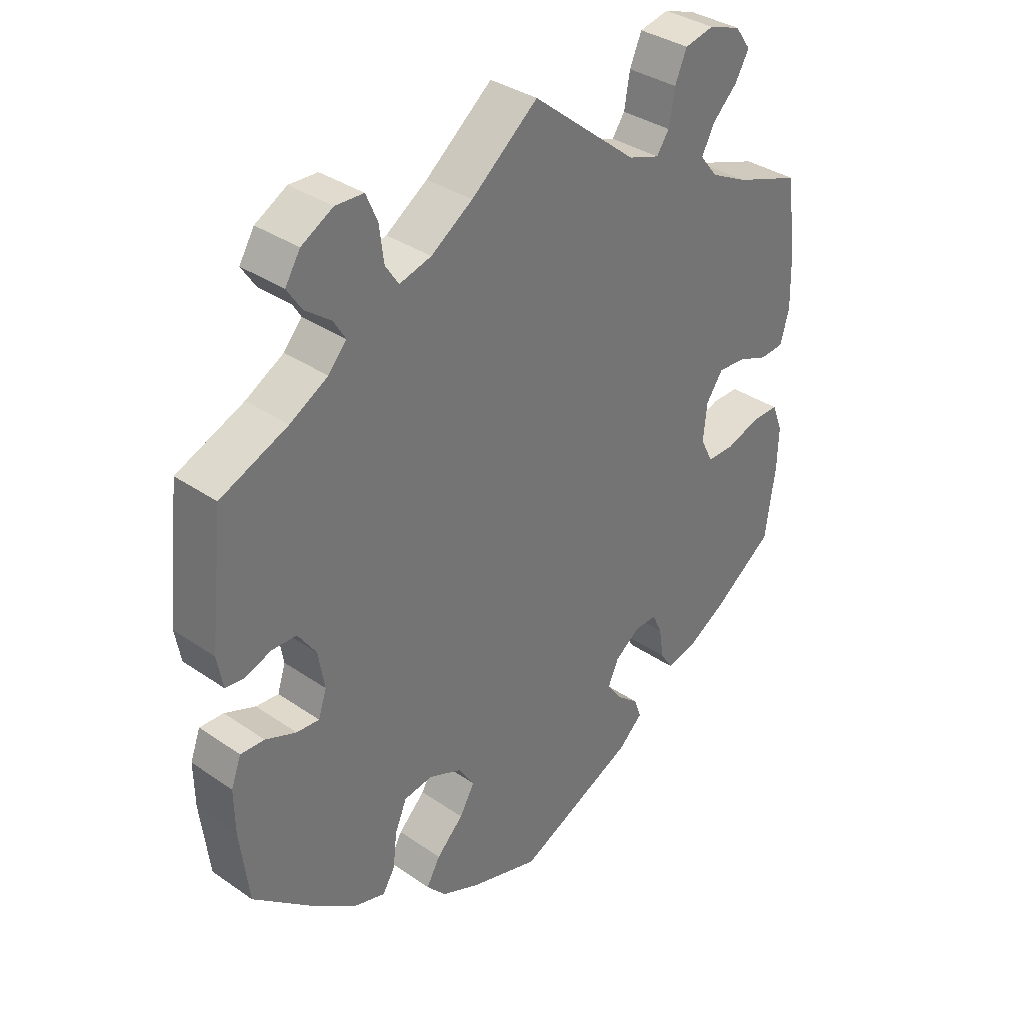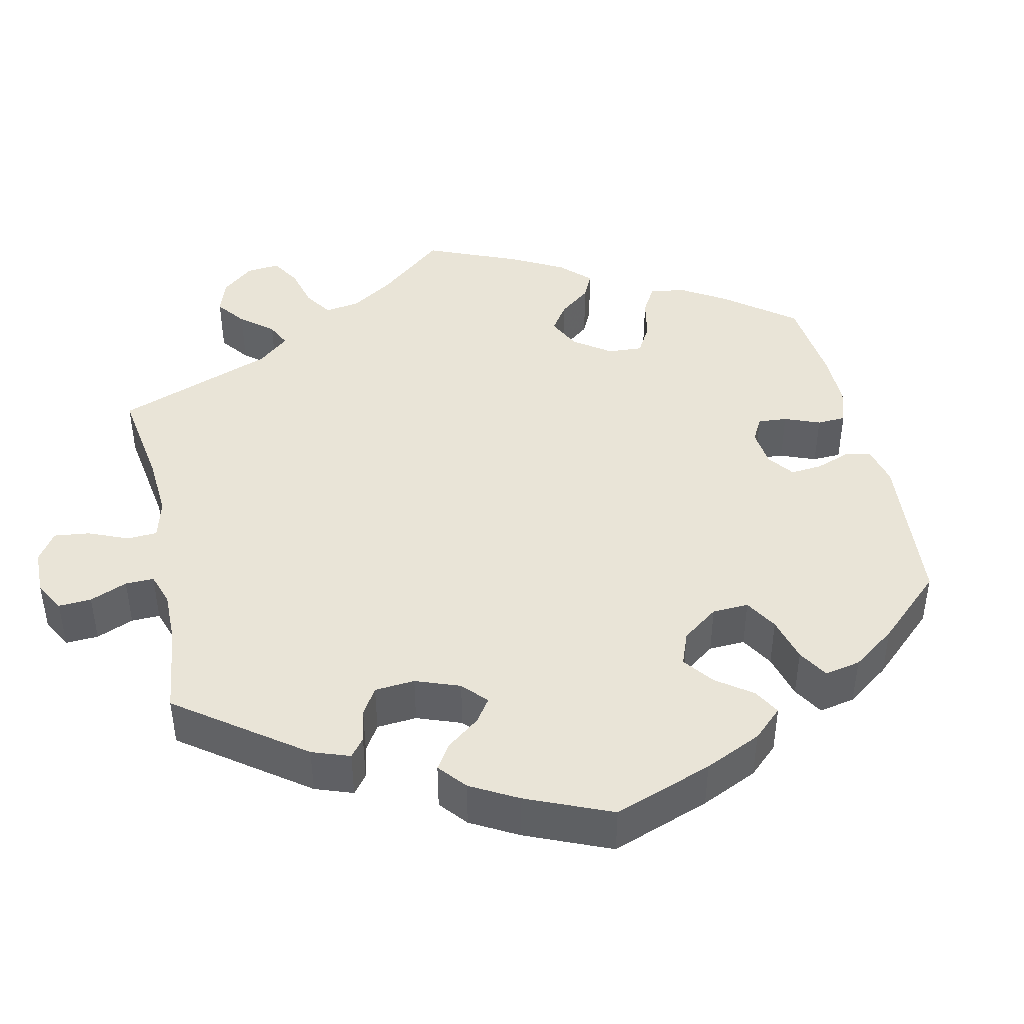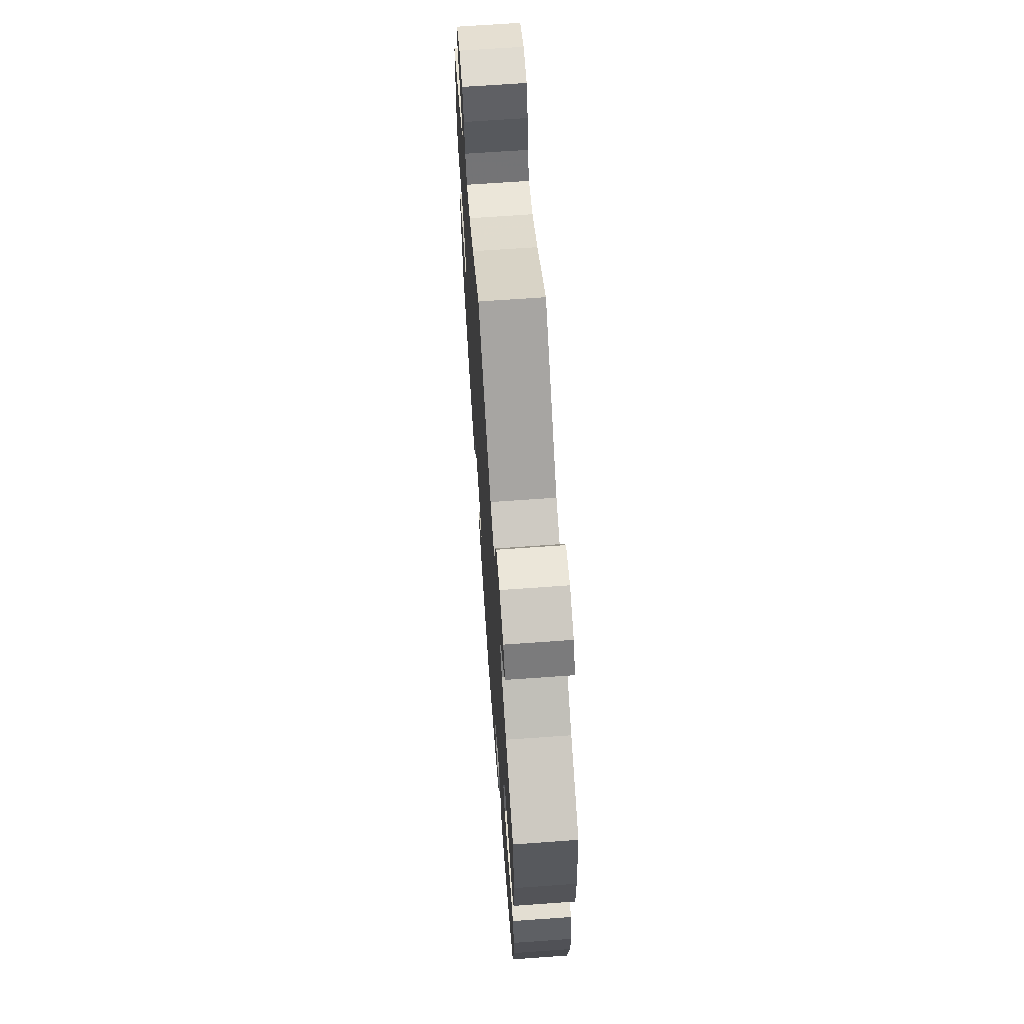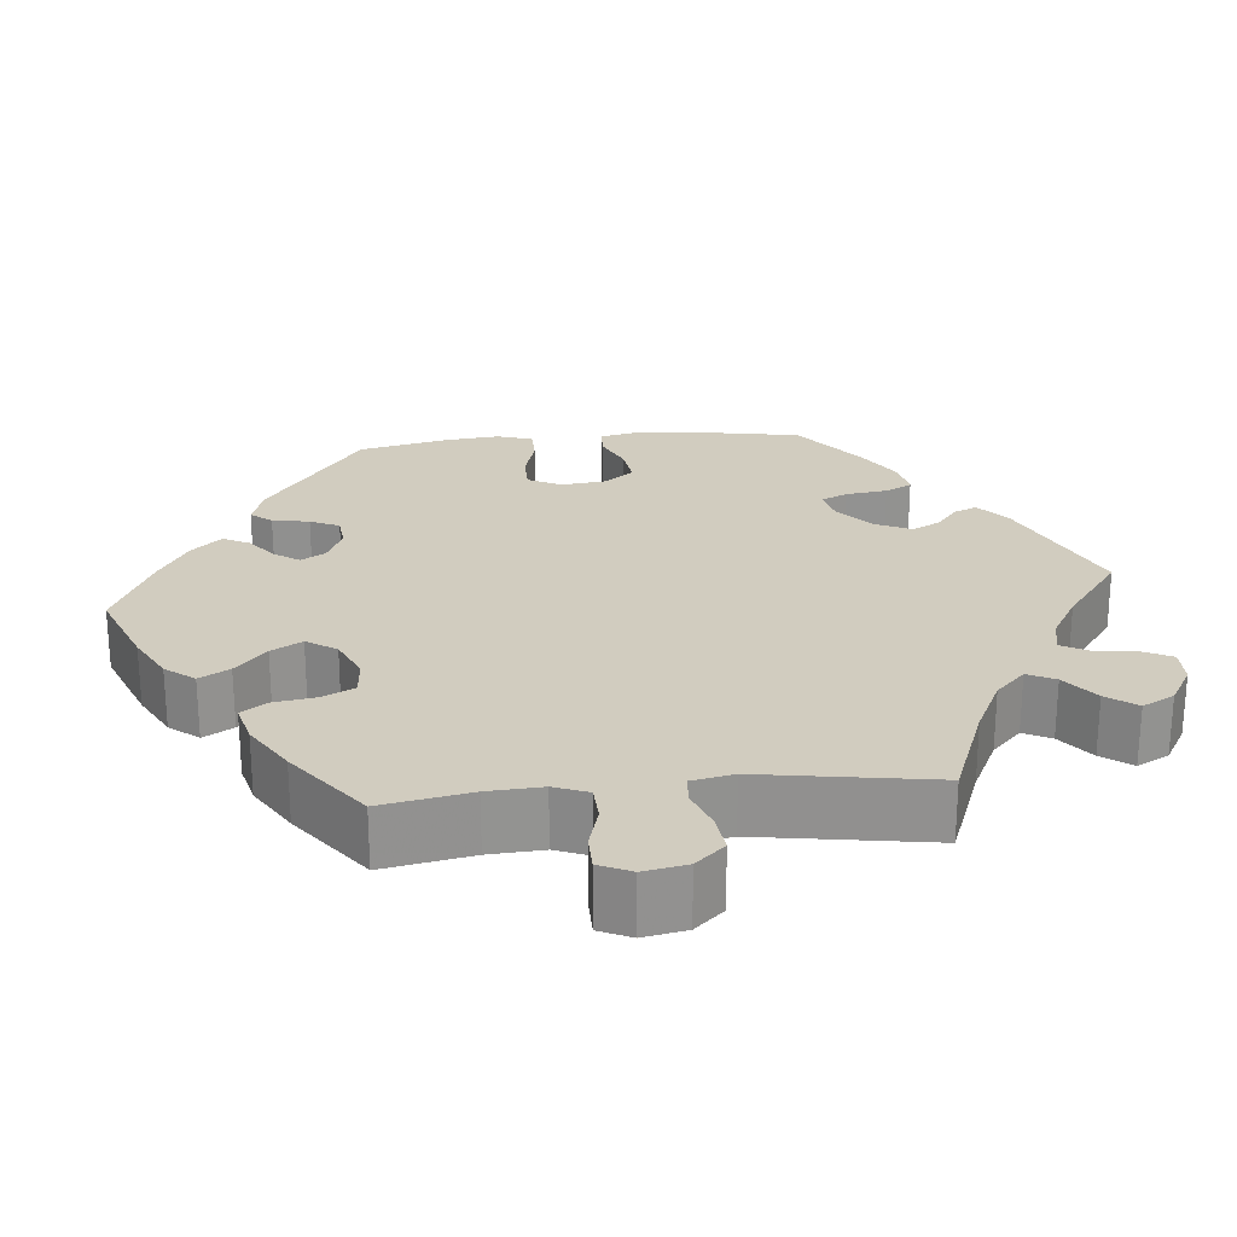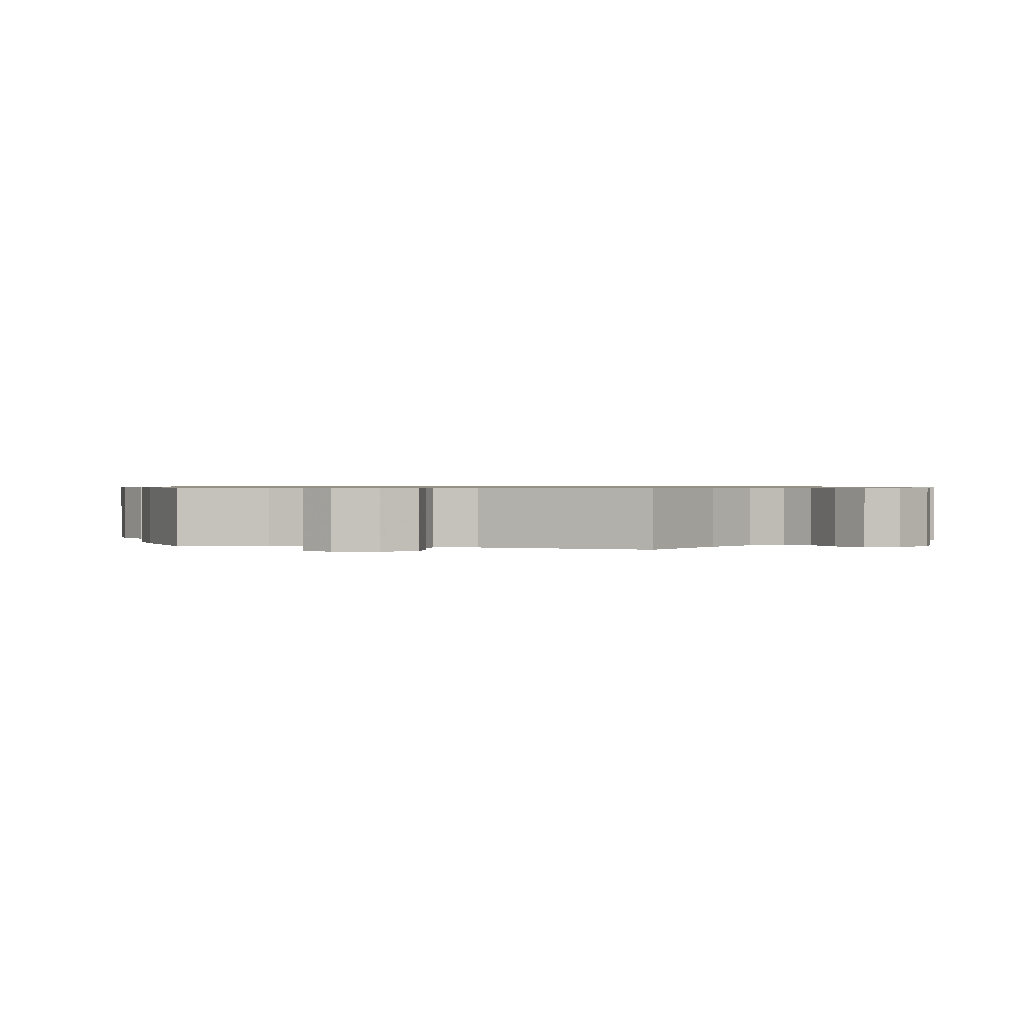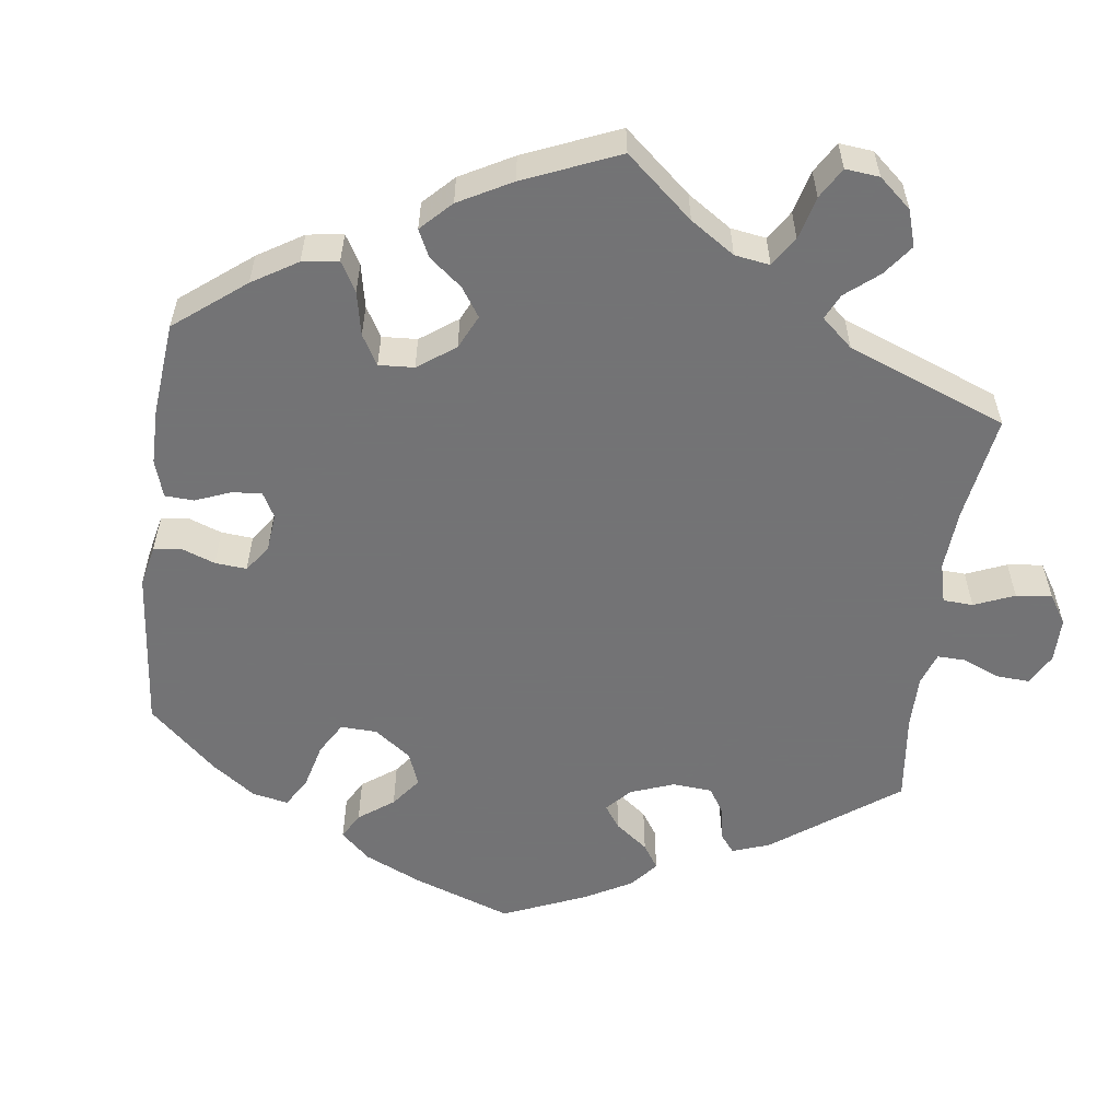
<metadata>
{"format":"obj","ext":"obj","renderer":"f3d","projection":"perspective","resolution":1024,"background":"white","views":[{"elev":35.2,"azim":132.4,"up":"+Z"},{"elev":42.9,"azim":107.5,"up":"+Y"},{"elev":67.4,"azim":-94.1,"up":"+Z"},{"elev":23.8,"azim":-35.5,"up":"+Y"},{"elev":0.8,"azim":-16.3,"up":"+Y"},{"elev":-56.0,"azim":-67.6,"up":"+Y"}]}
</metadata>
<code>
v -0.189 0.07 -0.491
v -0.228 0.07 -0.455
v -0.216 0.07 -0.423
v -0.18 0.07 -0.393
v -0.157 0.07 -0.36
v -0.174 0.07 -0.322
v -0.214 0.07 -0.293
v -0.25 0.07 -0.292
v -0.266 0.07 -0.326
v -0.273 0.07 -0.374
v -0.293 0.07 -0.405
v -0.342 0.07 -0.394
v -0.404 0.07 -0.358
v -0.5 0.07 -0.289
v -0.516 0.07 -0.177
v -0.518 0.07 -0.11
v -0.501 0.07 -0.067
v -0.458 0.07 -0.067
v -0.404 0.07 -0.085
v -0.36 0.07 -0.085
v -0.34 0.07 -0.045
v -0.346 0.07 0.013
v -0.373 0.07 0.052
v -0.417 0.07 0.049
v -0.466 0.07 0.03
v -0.504 0.07 0.033
v -0.518 0.07 0.084
v -0.516 0.07 0.16
v -0.5 0.07 0.289
v -0.395 0.07 0.326
v -0.335 0.07 0.356
v -0.307 0.07 0.391
v -0.327 0.07 0.43
v -0.367 0.07 0.469
v -0.389 0.07 0.508
v -0.364 0.07 0.543
v -0.313 0.07 0.561
v -0.266 0.07 0.551
v -0.247 0.07 0.507
v -0.238 0.07 0.454
v -0.218 0.07 0.425
v -0.168 0.07 0.442
v 0 0.07 0.578
v 0.106 0.07 0.493
v 0.172 0.07 0.449
v 0.223 0.07 0.435
v 0.244 0.07 0.467
v 0.251 0.07 0.522
v 0.269 0.07 0.564
v 0.314 0.07 0.566
v 0.364 0.07 0.538
v 0.388 0.07 0.499
v 0.365 0.07 0.464
v 0.324 0.07 0.433
v 0.305 0.07 0.402
v 0.334 0.07 0.369
v 0.394 0.07 0.335
v 0.501 0.07 0.29
v 0.523 0.07 0.094
v 0.514 0.07 0.044
v 0.484 0.07 0.04
v 0.443 0.07 0.055
v 0.403 0.07 0.054
v 0.374 0.07 0.012
v 0.364 0.07 -0.047
v 0.377 0.07 -0.087
v 0.413 0.07 -0.084
v 0.462 0.07 -0.064
v 0.5 0.07 -0.062
v 0.516 0.07 -0.105
v 0.515 0.07 -0.173
v 0.501 0.07 -0.289
v 0.399 0.07 -0.375
v 0.334 0.07 -0.421
v 0.285 0.07 -0.436
v 0.265 0.07 -0.403
v 0.259 0.07 -0.348
v 0.24 0.07 -0.303
v 0.194 0.07 -0.296
v 0.141 0.07 -0.319
v 0.116 0.07 -0.358
v 0.14 0.07 -0.4
v 0.183 0.07 -0.442
v 0.205 0.07 -0.481
v 0.174 0.07 -0.516
v 0.111 0.07 -0.544
v 0.001 0.07 -0.578
v -0.189 0 -0.491
v -0.228 0 -0.455
v -0.216 0 -0.423
v -0.18 0 -0.393
v -0.157 0 -0.36
v -0.174 0 -0.322
v -0.214 0 -0.293
v -0.25 0 -0.292
v -0.266 0 -0.326
v -0.273 0 -0.374
v -0.293 0 -0.405
v -0.342 0 -0.394
v -0.404 0 -0.358
v -0.5 0 -0.289
v -0.516 0 -0.177
v -0.518 0 -0.11
v -0.501 0 -0.067
v -0.458 0 -0.067
v -0.404 0 -0.085
v -0.36 0 -0.085
v -0.34 0 -0.045
v -0.346 0 0.013
v -0.373 0 0.052
v -0.417 0 0.049
v -0.466 0 0.03
v -0.504 0 0.033
v -0.518 0 0.084
v -0.516 0 0.16
v -0.5 0 0.289
v -0.395 0 0.326
v -0.335 0 0.356
v -0.307 0 0.391
v -0.327 0 0.43
v -0.367 0 0.469
v -0.389 0 0.508
v -0.364 0 0.543
v -0.313 0 0.561
v -0.266 0 0.551
v -0.247 0 0.507
v -0.238 0 0.454
v -0.218 0 0.425
v -0.168 0 0.442
v 0 0 0.578
v 0.106 0 0.493
v 0.172 0 0.449
v 0.223 0 0.435
v 0.244 0 0.467
v 0.251 0 0.522
v 0.269 0 0.564
v 0.314 0 0.566
v 0.364 0 0.538
v 0.388 0 0.499
v 0.365 0 0.464
v 0.324 0 0.433
v 0.305 0 0.402
v 0.334 0 0.369
v 0.394 0 0.335
v 0.501 0 0.29
v 0.523 0 0.094
v 0.514 0 0.044
v 0.484 0 0.04
v 0.443 0 0.055
v 0.403 0 0.054
v 0.374 0 0.012
v 0.364 0 -0.047
v 0.377 0 -0.087
v 0.413 0 -0.084
v 0.462 0 -0.064
v 0.5 0 -0.062
v 0.516 0 -0.105
v 0.515 0 -0.173
v 0.501 0 -0.289
v 0.399 0 -0.375
v 0.334 0 -0.421
v 0.285 0 -0.436
v 0.265 0 -0.403
v 0.259 0 -0.348
v 0.24 0 -0.303
v 0.194 0 -0.296
v 0.141 0 -0.319
v 0.116 0 -0.358
v 0.14 0 -0.4
v 0.183 0 -0.442
v 0.205 0 -0.481
v 0.174 0 -0.516
v 0.111 0 -0.544
v 0.001 0 -0.578
f 82 83 84 85
f 81 82 85 86
f 74 75 76 77
f 74 77 78
f 73 74 78
f 72 73 78
f 71 72 78 79
f 67 68 69 70
f 66 67 70 71
f 59 60 61 62
f 57 58 59 62
f 56 57 62 63
f 55 56 63 64
f 51 52 53 54
f 51 54 55
f 50 51 55
f 47 48 49 50
f 46 47 50 55
f 45 46 55 64
f 42 43 44
f 41 42 44 45
f 37 38 39 40
f 37 40 41
f 36 37 41
f 33 34 35 36
f 32 33 36 41
f 31 32 41 45
f 27 28 29 30
f 24 25 26 27
f 23 24 27 30
f 22 23 30 31
f 16 17 18 19
f 16 19 20
f 15 16 20
f 14 15 20
f 13 14 20
f 12 13 20 21
f 9 10 11 12
f 8 9 12 21
f 1 2 3 4
f 1 4 5
f 81 86 87 1
f 66 71 79
f 65 66 79 80
f 64 65 80
f 45 64 80
f 7 8 21 22
f 6 7 22 31
f 5 6 31 45
f 45 80 81
f 1 5 45 81
f 172 171 170 169
f 173 172 169 168
f 164 163 162 161
f 165 164 161
f 165 161 160
f 165 160 159
f 166 165 159 158
f 157 156 155 154
f 158 157 154 153
f 149 148 147 146
f 149 146 145 144
f 150 149 144 143
f 151 150 143 142
f 141 140 139 138
f 142 141 138
f 142 138 137
f 137 136 135 134
f 142 137 134 133
f 151 142 133 132
f 131 130 129
f 132 131 129 128
f 127 126 125 124
f 128 127 124
f 128 124 123
f 123 122 121 120
f 128 123 120 119
f 132 128 119 118
f 117 116 115 114
f 114 113 112 111
f 117 114 111 110
f 118 117 110 109
f 106 105 104 103
f 107 106 103
f 107 103 102
f 107 102 101
f 107 101 100
f 108 107 100 99
f 99 98 97 96
f 108 99 96 95
f 91 90 89 88
f 92 91 88
f 88 174 173 168
f 166 158 153
f 167 166 153 152
f 167 152 151
f 167 151 132
f 109 108 95 94
f 118 109 94 93
f 132 118 93 92
f 168 167 132
f 168 132 92 88
f 1 88 89 2
f 2 89 90 3
f 3 90 91 4
f 4 91 92 5
f 5 92 93 6
f 6 93 94 7
f 7 94 95 8
f 8 95 96 9
f 9 96 97 10
f 10 97 98 11
f 11 98 99 12
f 12 99 100 13
f 13 100 101 14
f 14 101 102 15
f 15 102 103 16
f 16 103 104 17
f 17 104 105 18
f 18 105 106 19
f 19 106 107 20
f 20 107 108 21
f 21 108 109 22
f 22 109 110 23
f 23 110 111 24
f 24 111 112 25
f 25 112 113 26
f 26 113 114 27
f 27 114 115 28
f 28 115 116 29
f 29 116 117 30
f 30 117 118 31
f 31 118 119 32
f 32 119 120 33
f 33 120 121 34
f 34 121 122 35
f 35 122 123 36
f 36 123 124 37
f 37 124 125 38
f 38 125 126 39
f 39 126 127 40
f 40 127 128 41
f 41 128 129 42
f 42 129 130 43
f 43 130 131 44
f 44 131 132 45
f 45 132 133 46
f 46 133 134 47
f 47 134 135 48
f 48 135 136 49
f 49 136 137 50
f 50 137 138 51
f 51 138 139 52
f 52 139 140 53
f 53 140 141 54
f 54 141 142 55
f 55 142 143 56
f 56 143 144 57
f 57 144 145 58
f 58 145 146 59
f 59 146 147 60
f 60 147 148 61
f 61 148 149 62
f 62 149 150 63
f 63 150 151 64
f 64 151 152 65
f 65 152 153 66
f 66 153 154 67
f 67 154 155 68
f 68 155 156 69
f 69 156 157 70
f 70 157 158 71
f 71 158 159 72
f 72 159 160 73
f 73 160 161 74
f 74 161 162 75
f 75 162 163 76
f 76 163 164 77
f 77 164 165 78
f 78 165 166 79
f 79 166 167 80
f 80 167 168 81
f 81 168 169 82
f 82 169 170 83
f 83 170 171 84
f 84 171 172 85
f 85 172 173 86
f 86 173 174 87
f 87 174 88 1

</code>
